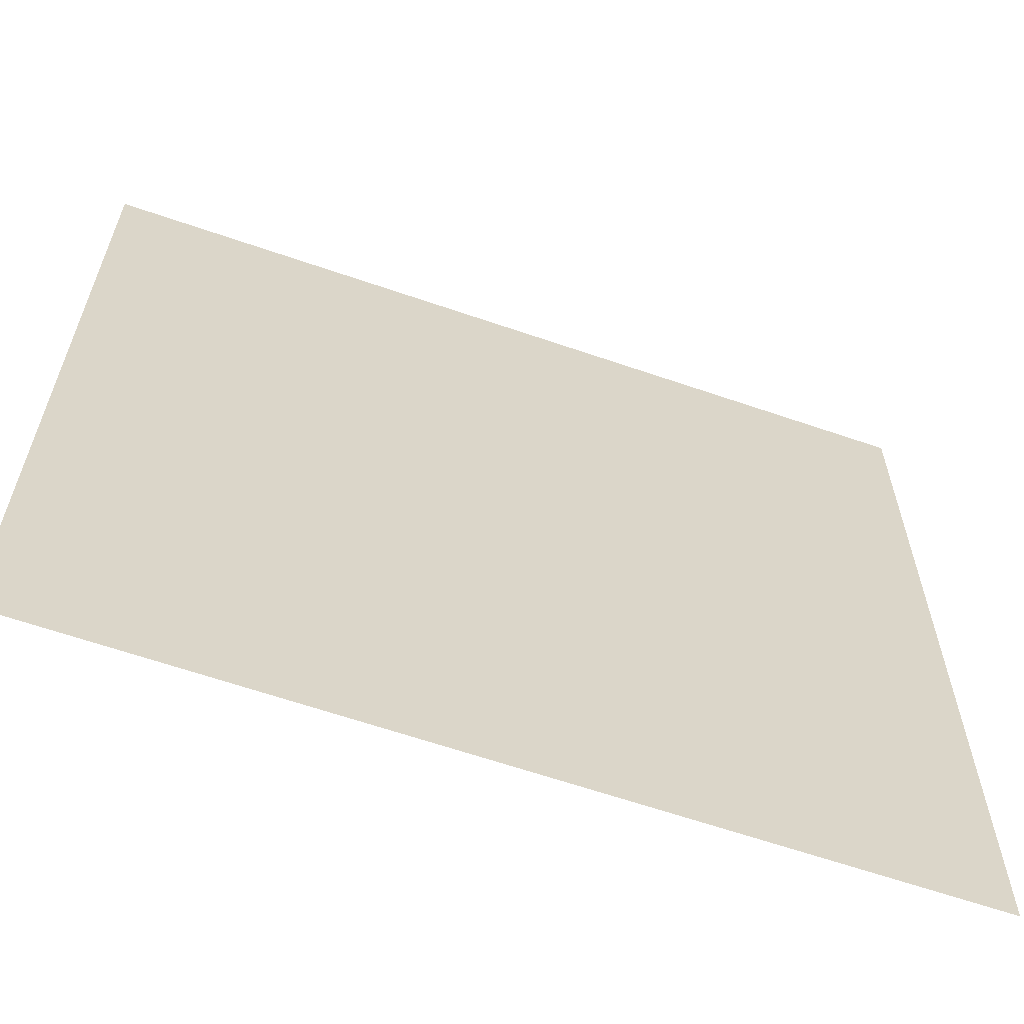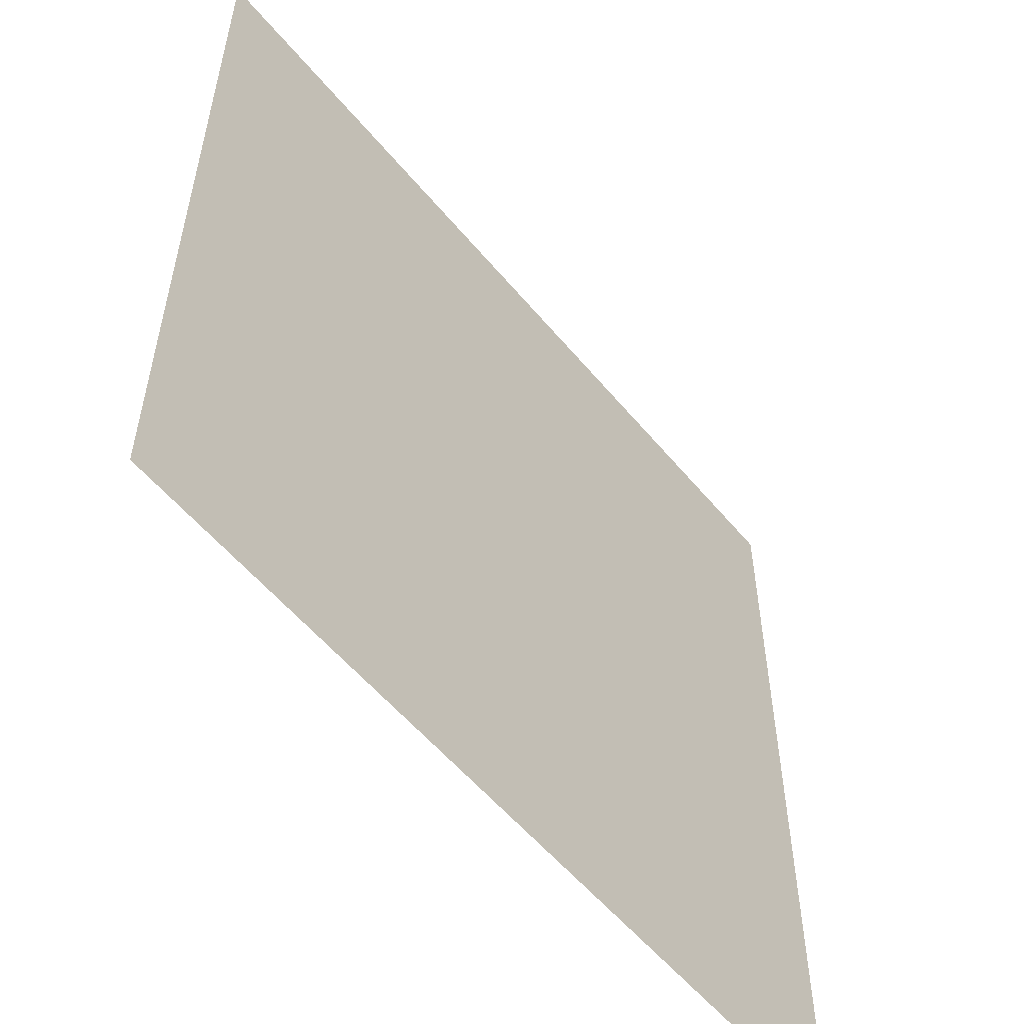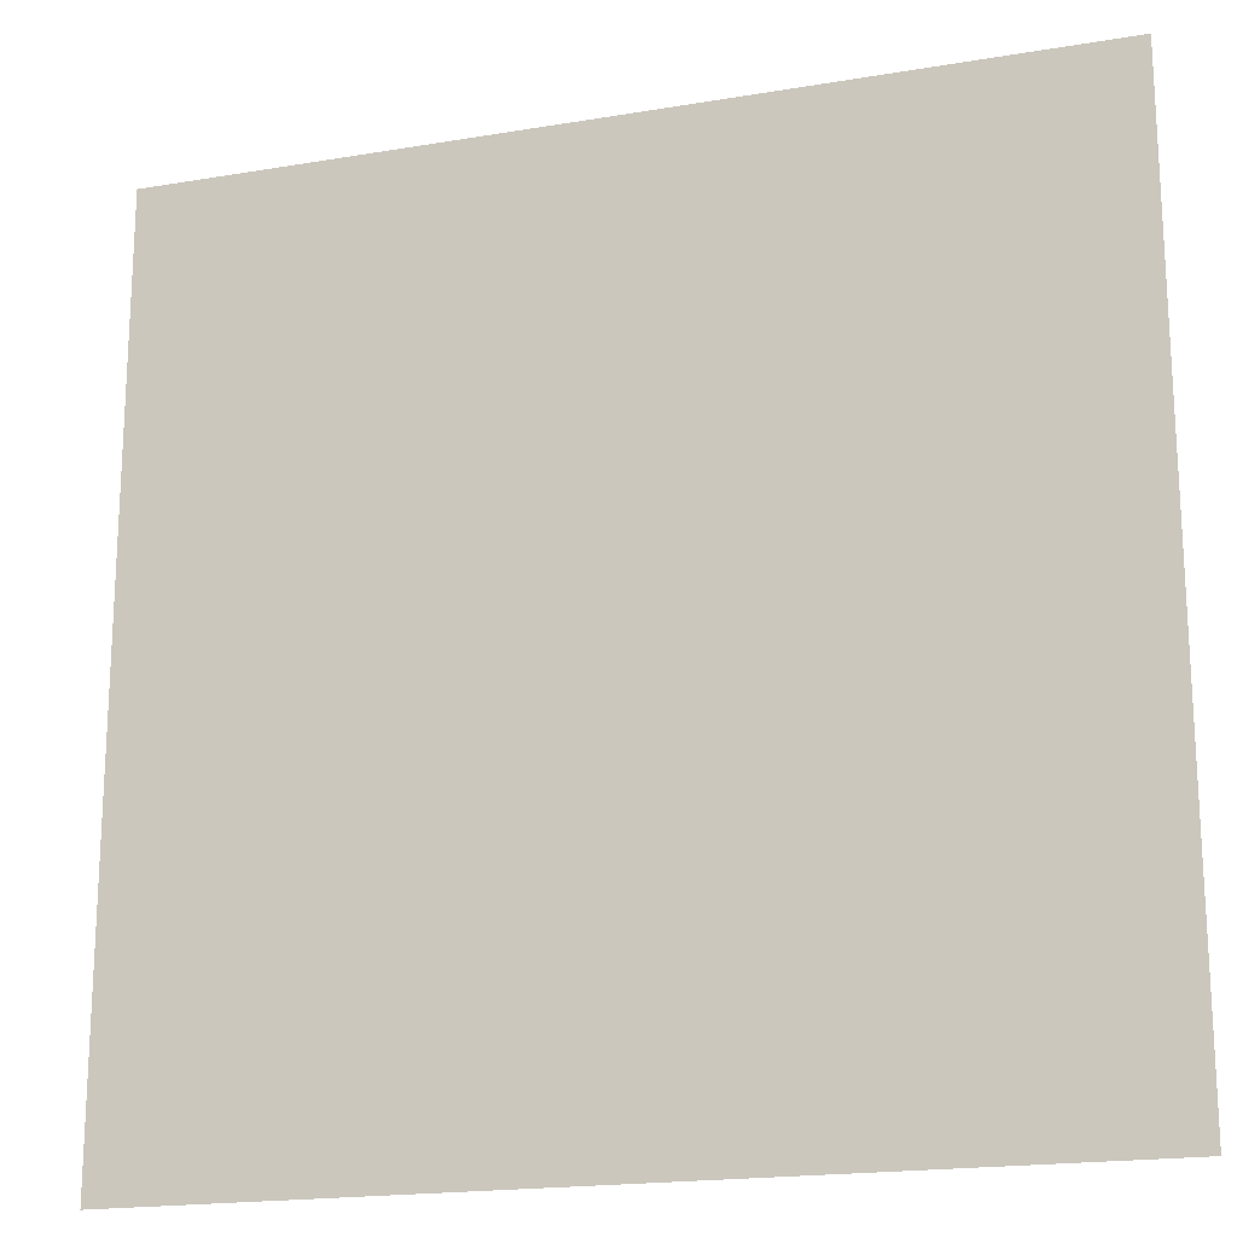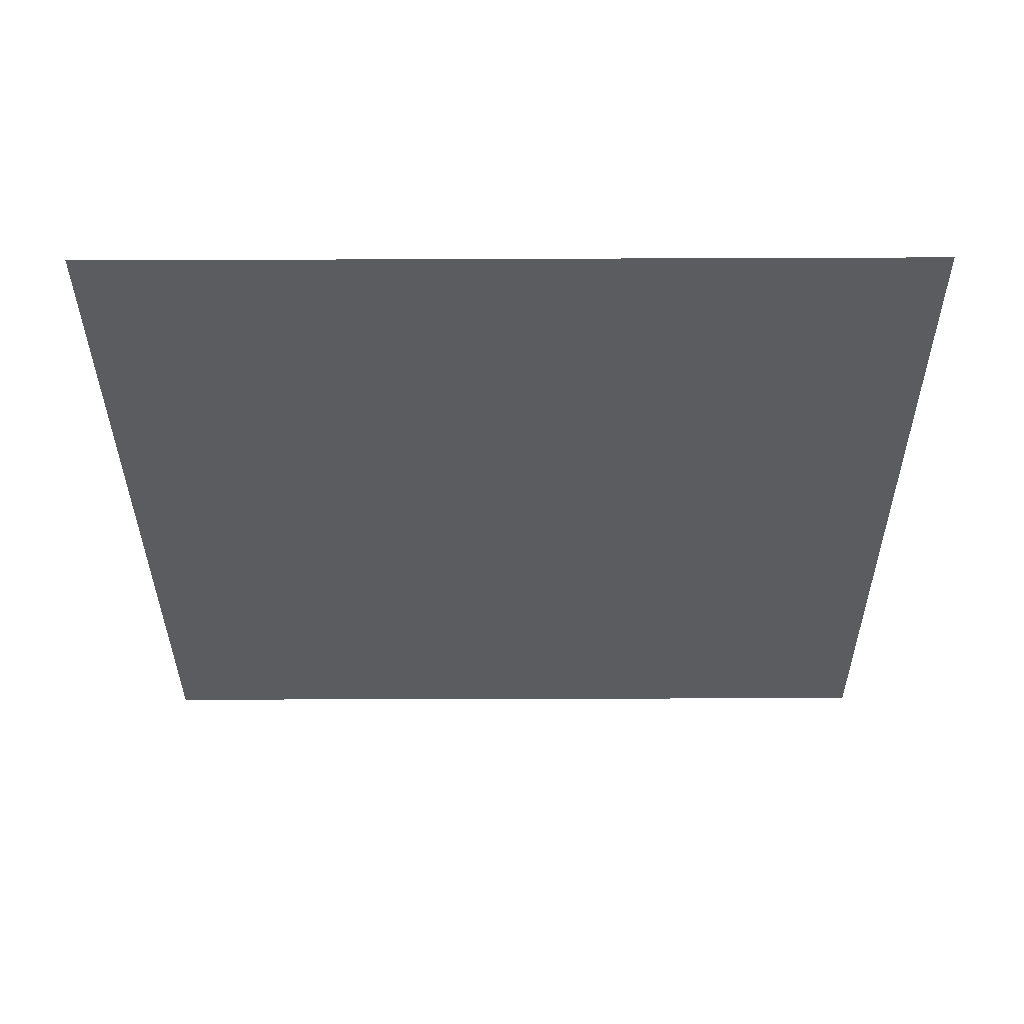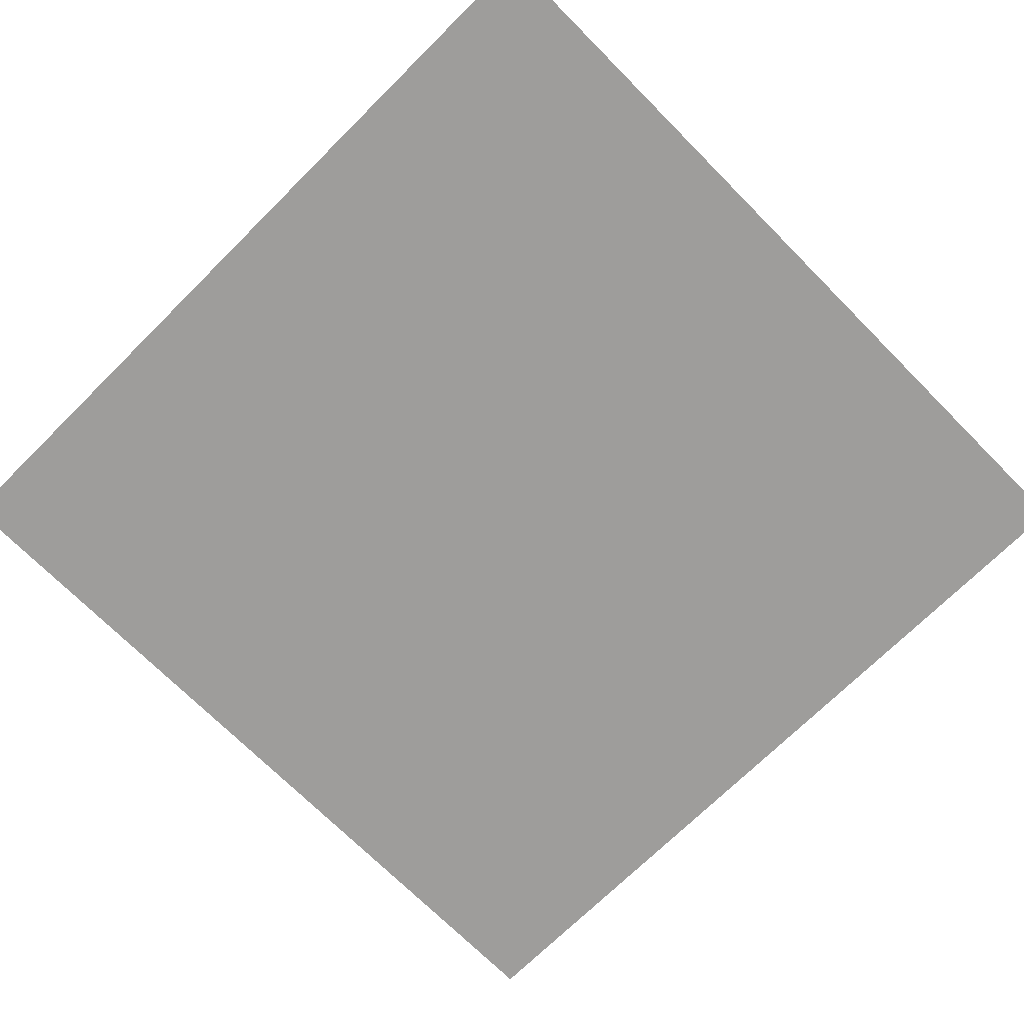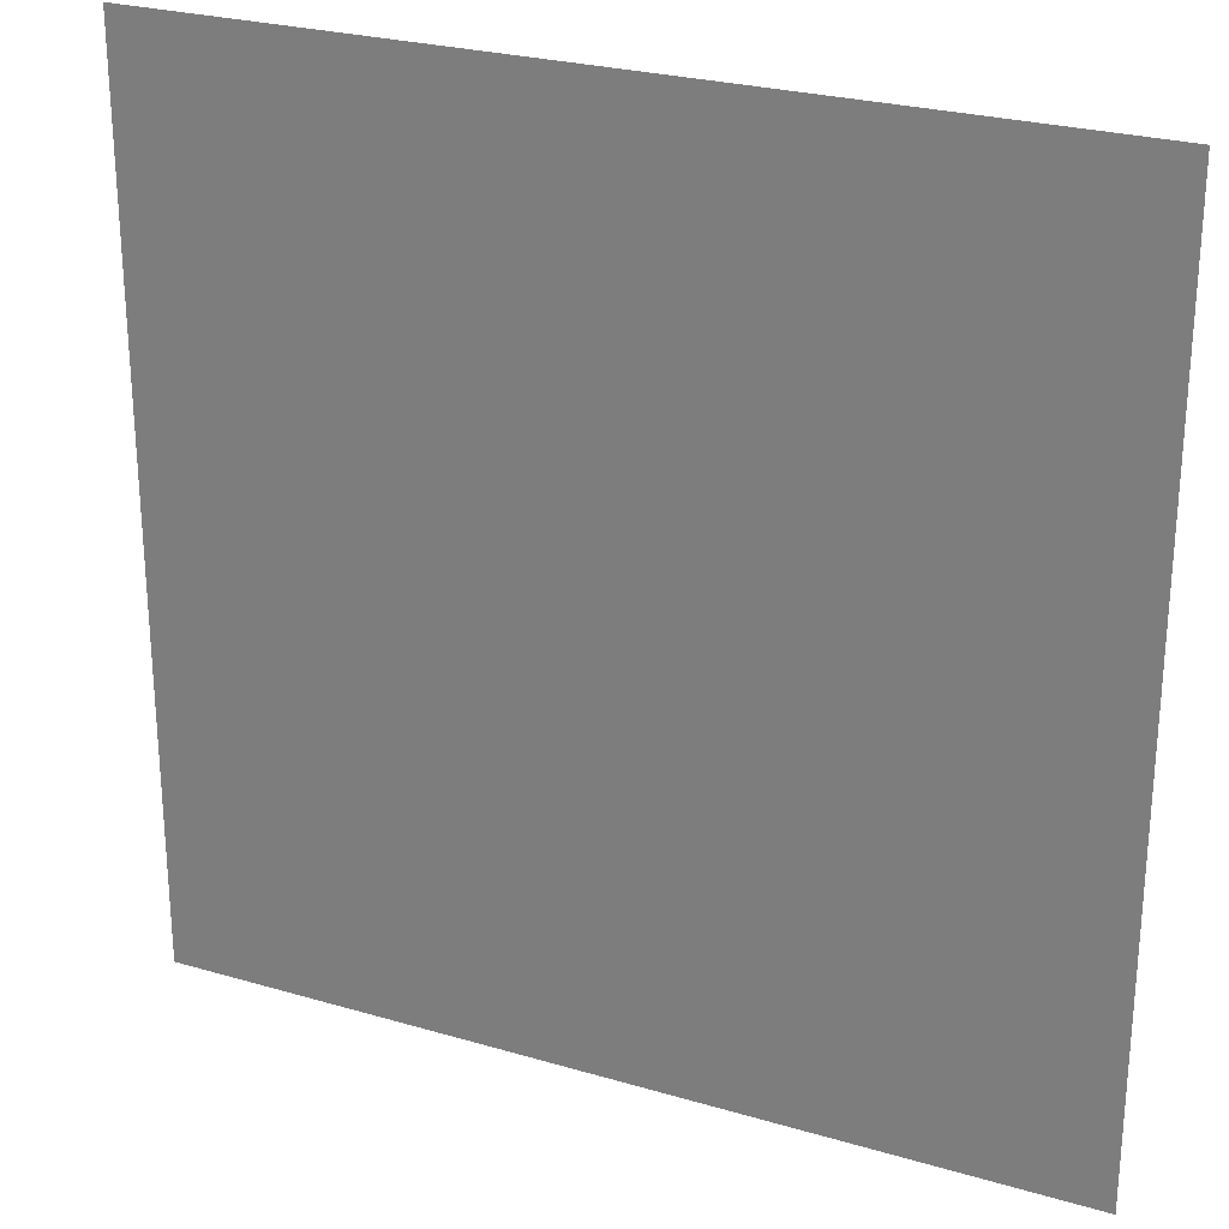
<metadata>
{"format":"obj","ext":"obj","renderer":"f3d","projection":"perspective","resolution":1024,"background":"white","views":[{"elev":-62.8,"azim":-19.3,"up":"+Z"},{"elev":-56.1,"azim":129.1,"up":"+Z"},{"elev":-18.7,"azim":-162.1,"up":"+Z"},{"elev":-34.7,"azim":-179.7,"up":"+Y"},{"elev":-71.3,"azim":134.8,"up":"+Y"},{"elev":25.9,"azim":25.1,"up":"+Z"}]}
</metadata>
<code>
v 3 -5.459e-06 3
v 6.4e-06 -5.032e-06 7.122e-06
v 6.392e-06 -5.427e-06 3
v 3 -5.002e-06 7.129e-06
g floor_3x3m_11022_953
f 1 3 2
f 2 4 1

</code>
